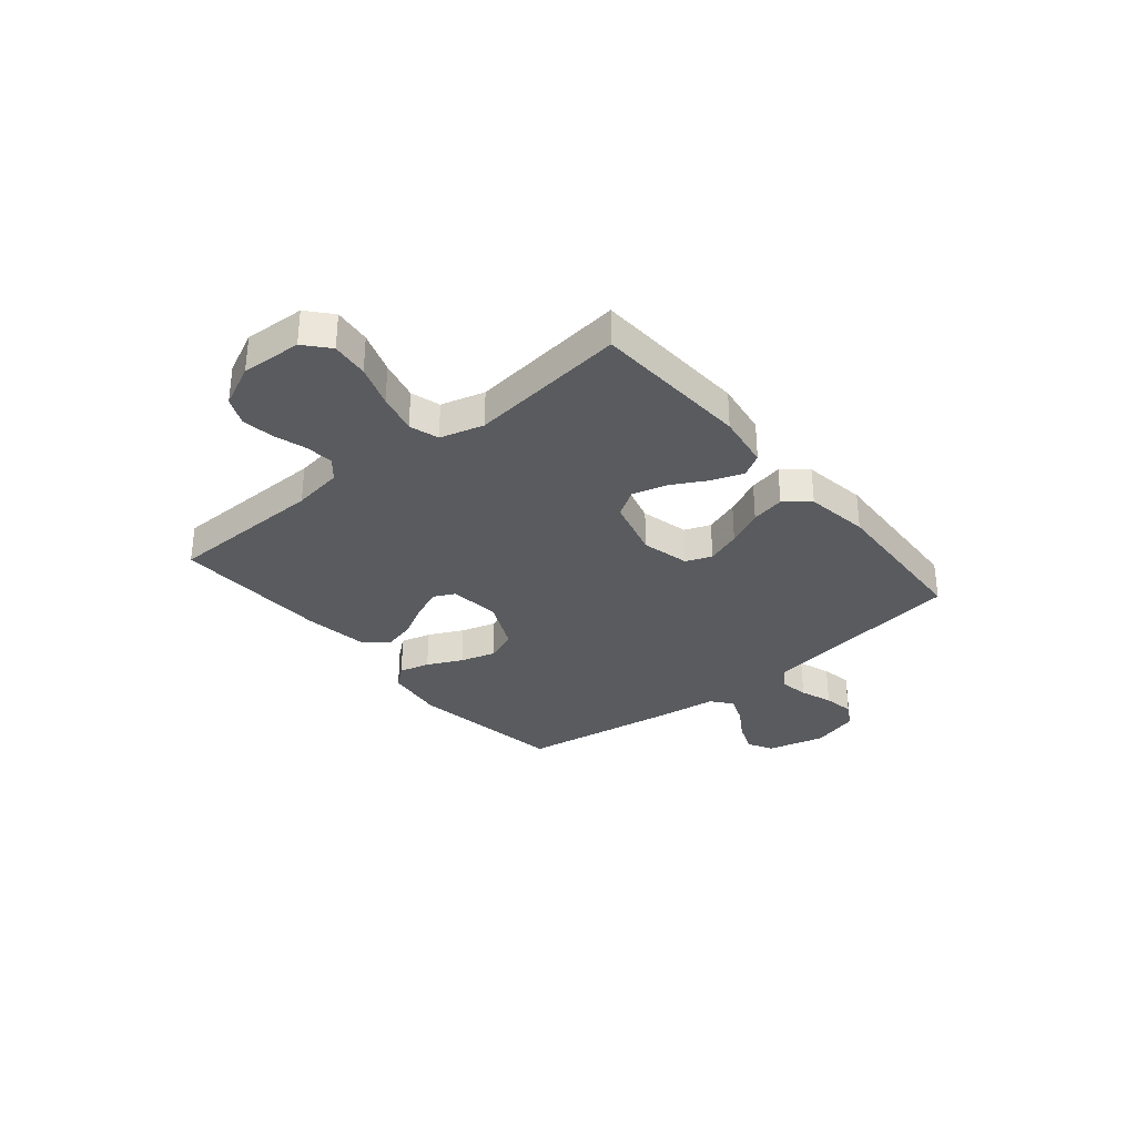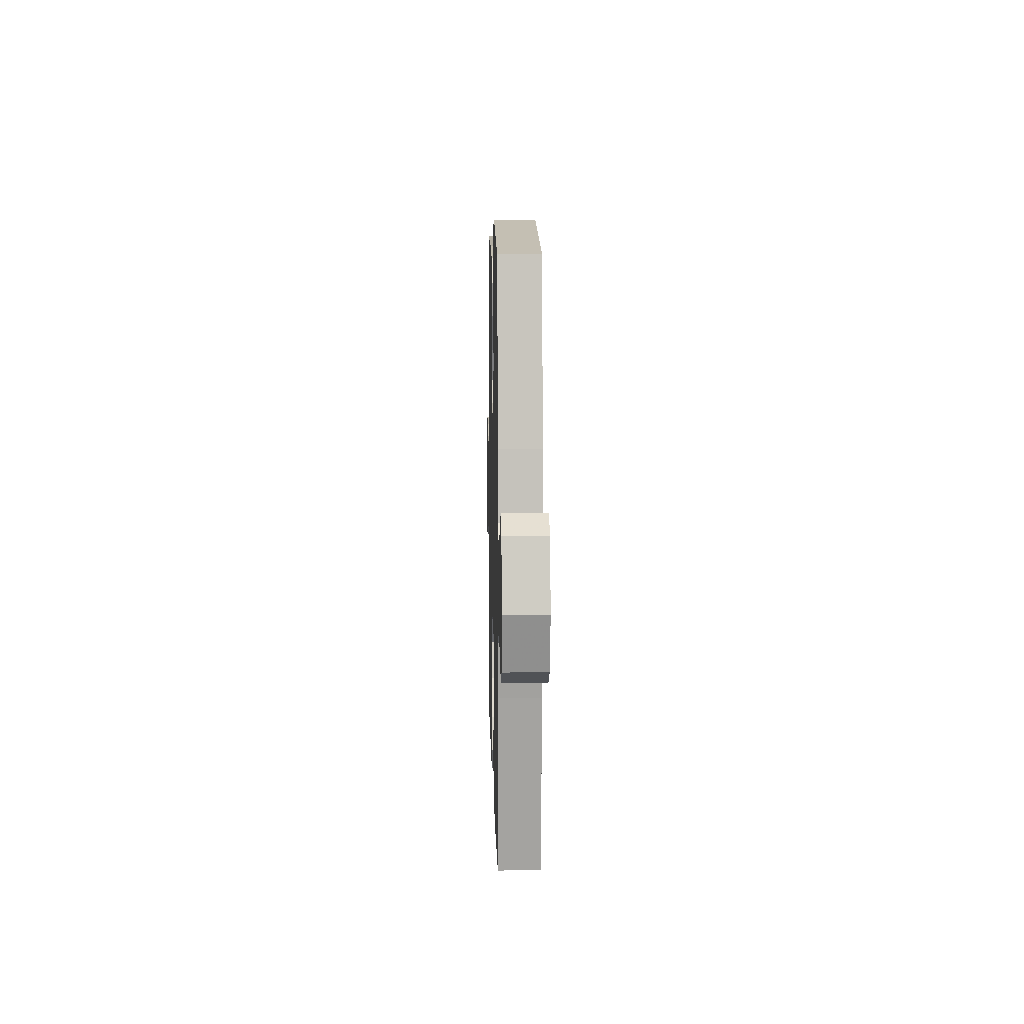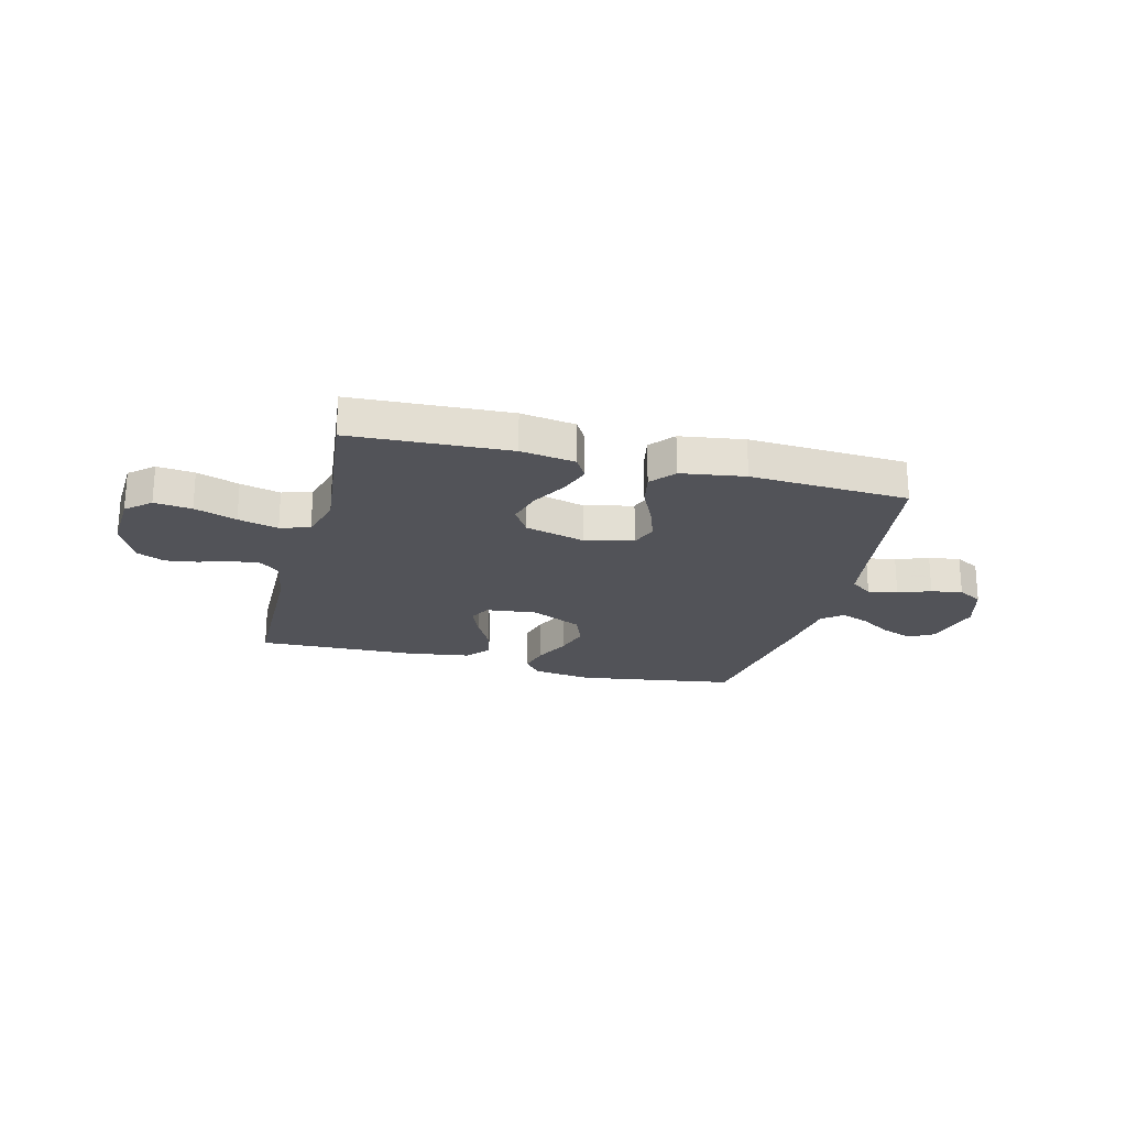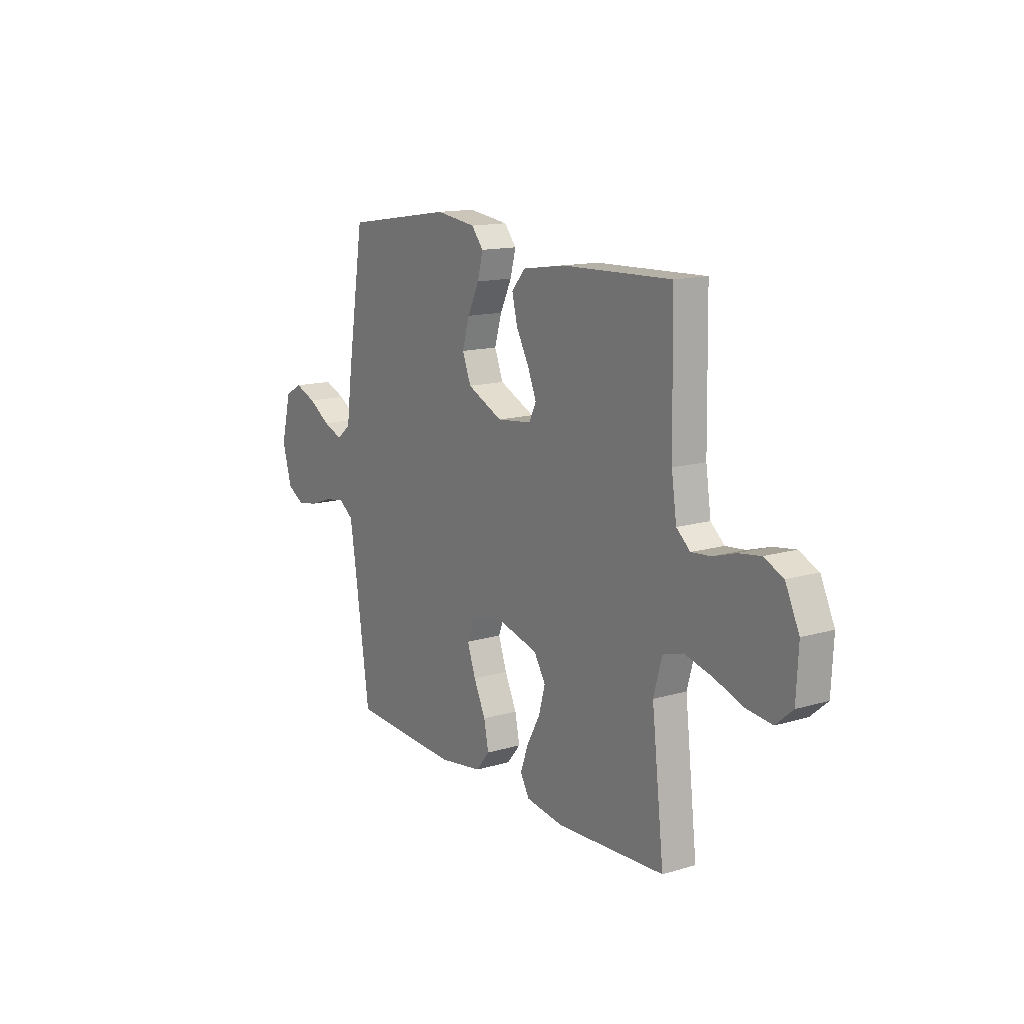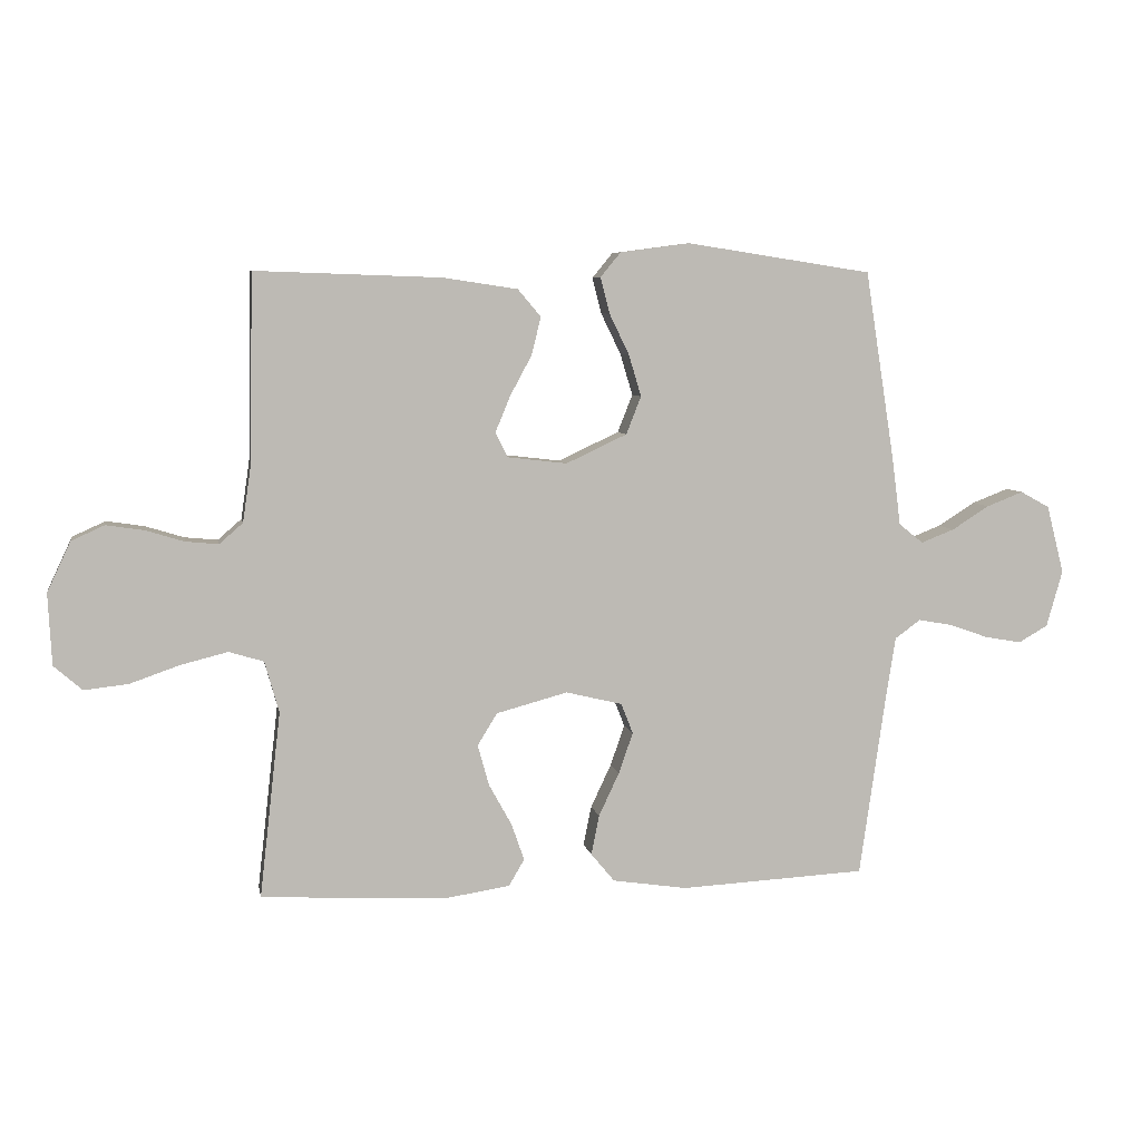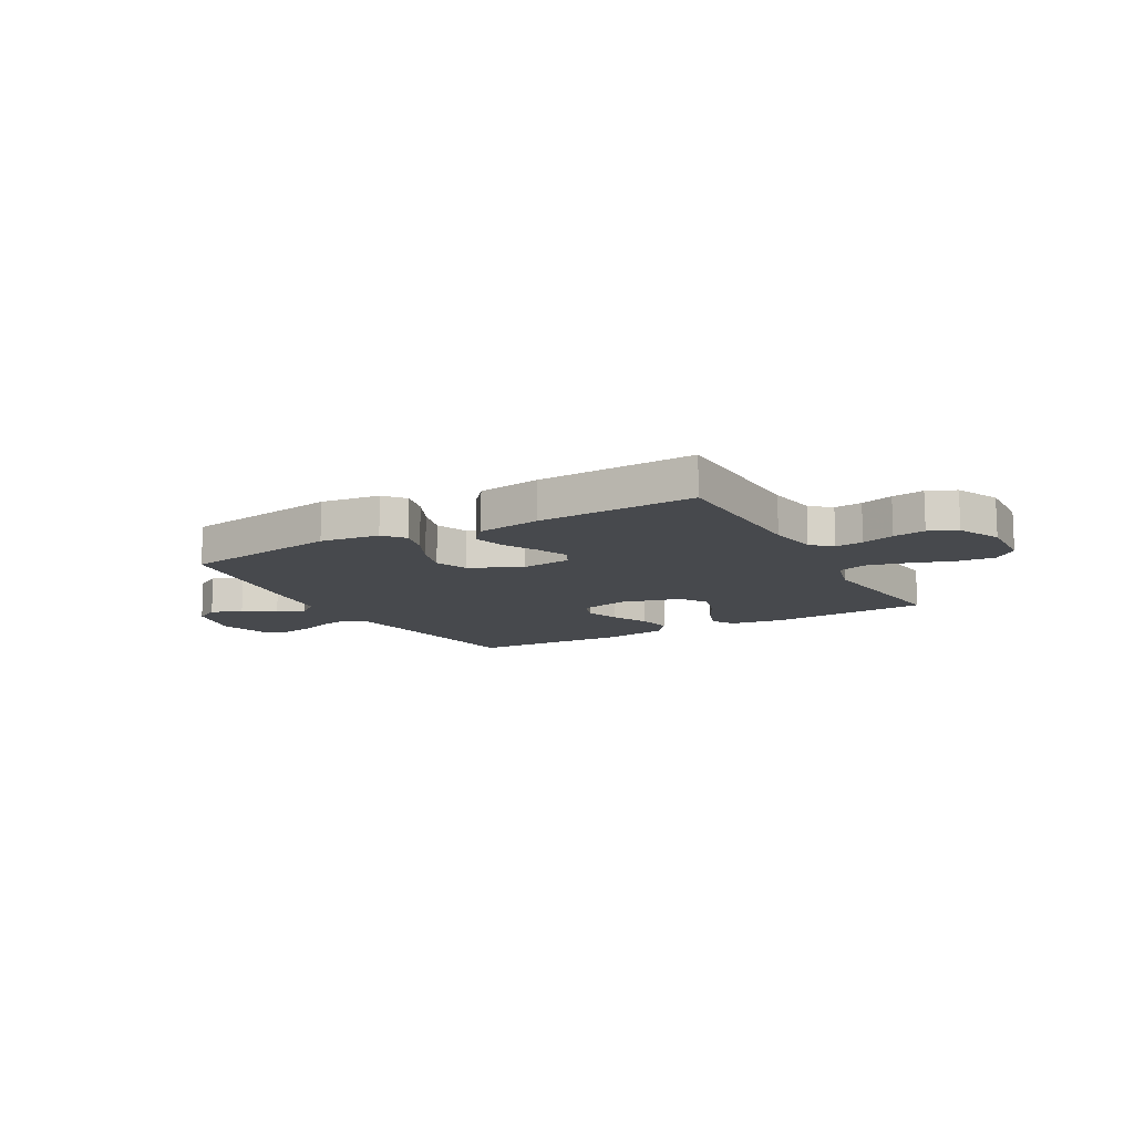
<metadata>
{"format":"obj","ext":"obj","renderer":"f3d","projection":"perspective","resolution":1024,"background":"white","views":[{"elev":-32.2,"azim":129.7,"up":"+Y"},{"elev":9.1,"azim":-91.4,"up":"+Z"},{"elev":-22.6,"azim":165.6,"up":"+Y"},{"elev":13.9,"azim":56.7,"up":"+Z"},{"elev":6.4,"azim":169.8,"up":"+Z"},{"elev":-12.3,"azim":29.5,"up":"+Y"}]}
</metadata>
<code>
v -0.5 0.07 -0.5
v -0.543 0.07 -0.2
v -0.558 0.07 -0.106
v -0.599 0.07 -0.076
v -0.655 0.07 -0.086
v -0.717 0.07 -0.108
v -0.776 0.07 -0.118
v -0.823 0.07 -0.091
v -0.849 0.07 0
v -0.821 0.07 0.11
v -0.774 0.07 0.136
v -0.715 0.07 0.113
v -0.655 0.07 0.075
v -0.601 0.07 0.054
v -0.562 0.07 0.085
v -0.547 0.07 0.2
v -0.5 0.07 0.5
v -0.2 0.07 0.546
v -0.088 0.07 0.531
v -0.055 0.07 0.491
v -0.07 0.07 0.433
v -0.102 0.07 0.367
v -0.122 0.07 0.3
v -0.098 0.07 0.239
v 0 0.07 0.193
v 0.096 0.07 0.204
v 0.116 0.07 0.244
v 0.092 0.07 0.302
v 0.057 0.07 0.367
v 0.042 0.07 0.428
v 0.079 0.07 0.472
v 0.2 0.07 0.49
v 0.5 0.07 0.5
v 0.505 0.07 0.2
v 0.519 0.07 0.105
v 0.557 0.07 0.072
v 0.61 0.07 0.077
v 0.672 0.07 0.096
v 0.733 0.07 0.105
v 0.786 0.07 0.081
v 0.824 0.07 0
v 0.818 0.07 -0.115
v 0.772 0.07 -0.155
v 0.701 0.07 -0.147
v 0.621 0.07 -0.119
v 0.545 0.07 -0.1
v 0.489 0.07 -0.117
v 0.466 0.07 -0.2
v 0.5 0.07 -0.5
v 0.2 0.07 -0.515
v 0.096 0.07 -0.499
v 0.071 0.07 -0.456
v 0.092 0.07 -0.396
v 0.129 0.07 -0.329
v 0.147 0.07 -0.264
v 0.115 0.07 -0.212
v 0 0.07 -0.181
v -0.091 0.07 -0.203
v -0.11 0.07 -0.252
v -0.087 0.07 -0.318
v -0.054 0.07 -0.388
v -0.041 0.07 -0.452
v -0.079 0.07 -0.498
v -0.2 0.07 -0.516
v -0.5 0 -0.5
v -0.543 0 -0.2
v -0.558 0 -0.106
v -0.599 0 -0.076
v -0.655 0 -0.086
v -0.717 0 -0.108
v -0.776 0 -0.118
v -0.823 0 -0.091
v -0.849 0 0
v -0.821 0 0.11
v -0.774 0 0.136
v -0.715 0 0.113
v -0.655 0 0.075
v -0.601 0 0.054
v -0.562 0 0.085
v -0.547 0 0.2
v -0.5 0 0.5
v -0.2 0 0.546
v -0.088 0 0.531
v -0.055 0 0.491
v -0.07 0 0.433
v -0.102 0 0.367
v -0.122 0 0.3
v -0.098 0 0.239
v 0 0 0.193
v 0.096 0 0.204
v 0.116 0 0.244
v 0.092 0 0.302
v 0.057 0 0.367
v 0.042 0 0.428
v 0.079 0 0.472
v 0.2 0 0.49
v 0.5 0 0.5
v 0.505 0 0.2
v 0.519 0 0.105
v 0.557 0 0.072
v 0.61 0 0.077
v 0.672 0 0.096
v 0.733 0 0.105
v 0.786 0 0.081
v 0.824 0 0
v 0.818 0 -0.115
v 0.772 0 -0.155
v 0.701 0 -0.147
v 0.621 0 -0.119
v 0.545 0 -0.1
v 0.489 0 -0.117
v 0.466 0 -0.2
v 0.5 0 -0.5
v 0.2 0 -0.515
v 0.096 0 -0.499
v 0.071 0 -0.456
v 0.092 0 -0.396
v 0.129 0 -0.329
v 0.147 0 -0.264
v 0.115 0 -0.212
v 0 0 -0.181
v -0.091 0 -0.203
v -0.11 0 -0.252
v -0.087 0 -0.318
v -0.054 0 -0.388
v -0.041 0 -0.452
v -0.079 0 -0.498
v -0.2 0 -0.516
f 63 64 1 2
f 60 61 62 63
f 59 60 63 2
f 58 59 2 3
f 57 58 3 4
f 51 52 53 54
f 51 54 55
f 48 49 50 51
f 47 48 51 55
f 42 43 44 45
f 42 45 46
f 41 42 46
f 40 41 46 47
f 37 38 39 40
f 36 37 40 47
f 31 32 33 34
f 31 34 35
f 28 29 30 31
f 27 28 31 35
f 26 27 35 36
f 19 20 21 22
f 19 22 23
f 18 19 23
f 15 16 17 18
f 15 18 23
f 14 15 23 24
f 10 11 12 13
f 10 13 14
f 9 10 14
f 8 9 14
f 5 6 7 8
f 4 5 8 14
f 57 4 14 24
f 36 47 55 56
f 25 26 36 56
f 24 25 56 57
f 66 65 128 127
f 127 126 125 124
f 66 127 124 123
f 67 66 123 122
f 68 67 122 121
f 118 117 116 115
f 119 118 115
f 115 114 113 112
f 119 115 112 111
f 109 108 107 106
f 110 109 106
f 110 106 105
f 111 110 105 104
f 104 103 102 101
f 111 104 101 100
f 98 97 96 95
f 99 98 95
f 95 94 93 92
f 99 95 92 91
f 100 99 91 90
f 86 85 84 83
f 87 86 83
f 87 83 82
f 82 81 80 79
f 87 82 79
f 88 87 79 78
f 77 76 75 74
f 78 77 74
f 78 74 73
f 78 73 72
f 72 71 70 69
f 78 72 69 68
f 88 78 68 121
f 120 119 111 100
f 120 100 90 89
f 121 120 89 88
f 1 65 66 2
f 2 66 67 3
f 3 67 68 4
f 4 68 69 5
f 5 69 70 6
f 6 70 71 7
f 7 71 72 8
f 8 72 73 9
f 9 73 74 10
f 10 74 75 11
f 11 75 76 12
f 12 76 77 13
f 13 77 78 14
f 14 78 79 15
f 15 79 80 16
f 16 80 81 17
f 17 81 82 18
f 18 82 83 19
f 19 83 84 20
f 20 84 85 21
f 21 85 86 22
f 22 86 87 23
f 23 87 88 24
f 24 88 89 25
f 25 89 90 26
f 26 90 91 27
f 27 91 92 28
f 28 92 93 29
f 29 93 94 30
f 30 94 95 31
f 31 95 96 32
f 32 96 97 33
f 33 97 98 34
f 34 98 99 35
f 35 99 100 36
f 36 100 101 37
f 37 101 102 38
f 38 102 103 39
f 39 103 104 40
f 40 104 105 41
f 41 105 106 42
f 42 106 107 43
f 43 107 108 44
f 44 108 109 45
f 45 109 110 46
f 46 110 111 47
f 47 111 112 48
f 48 112 113 49
f 49 113 114 50
f 50 114 115 51
f 51 115 116 52
f 52 116 117 53
f 53 117 118 54
f 54 118 119 55
f 55 119 120 56
f 56 120 121 57
f 57 121 122 58
f 58 122 123 59
f 59 123 124 60
f 60 124 125 61
f 61 125 126 62
f 62 126 127 63
f 63 127 128 64
f 64 128 65 1

</code>
